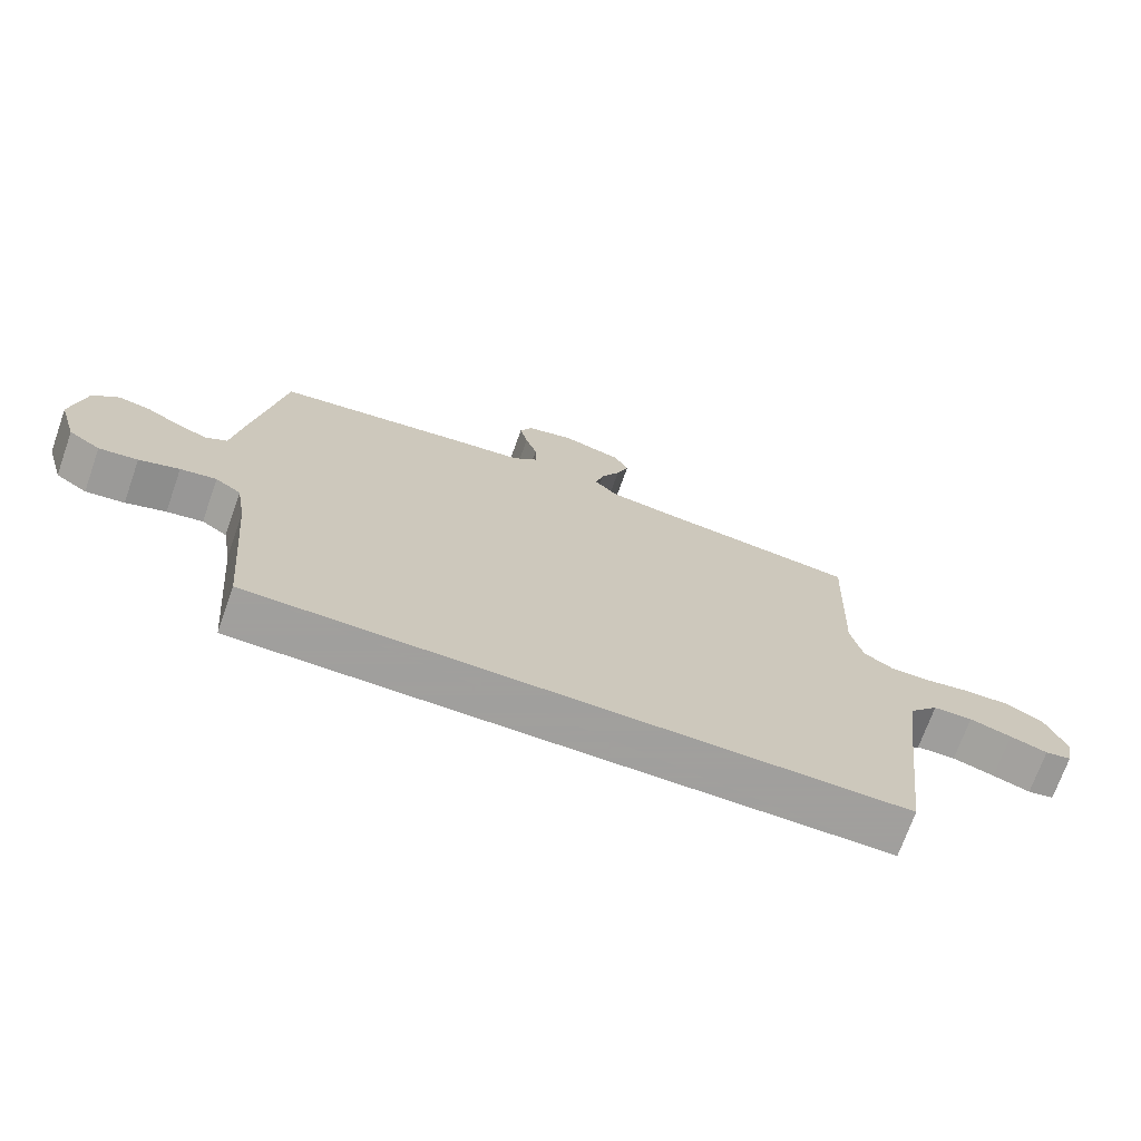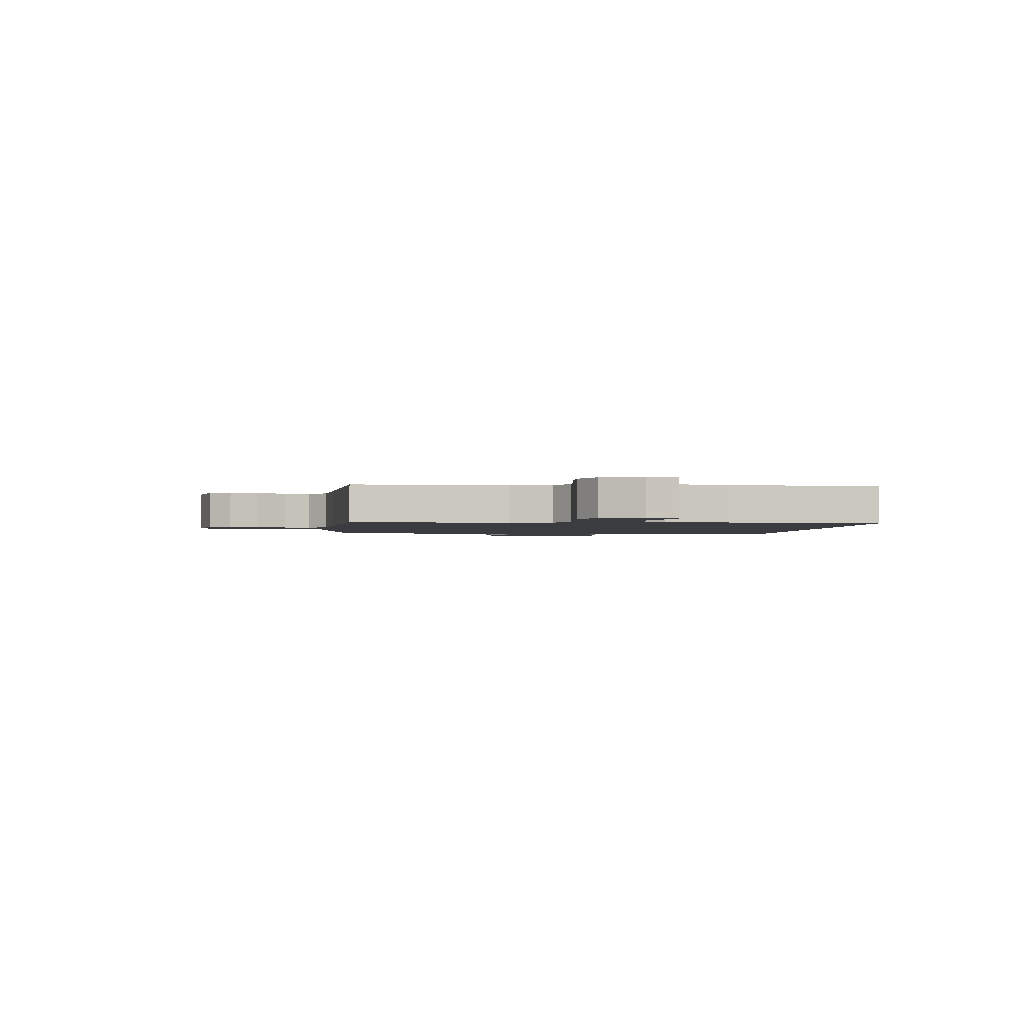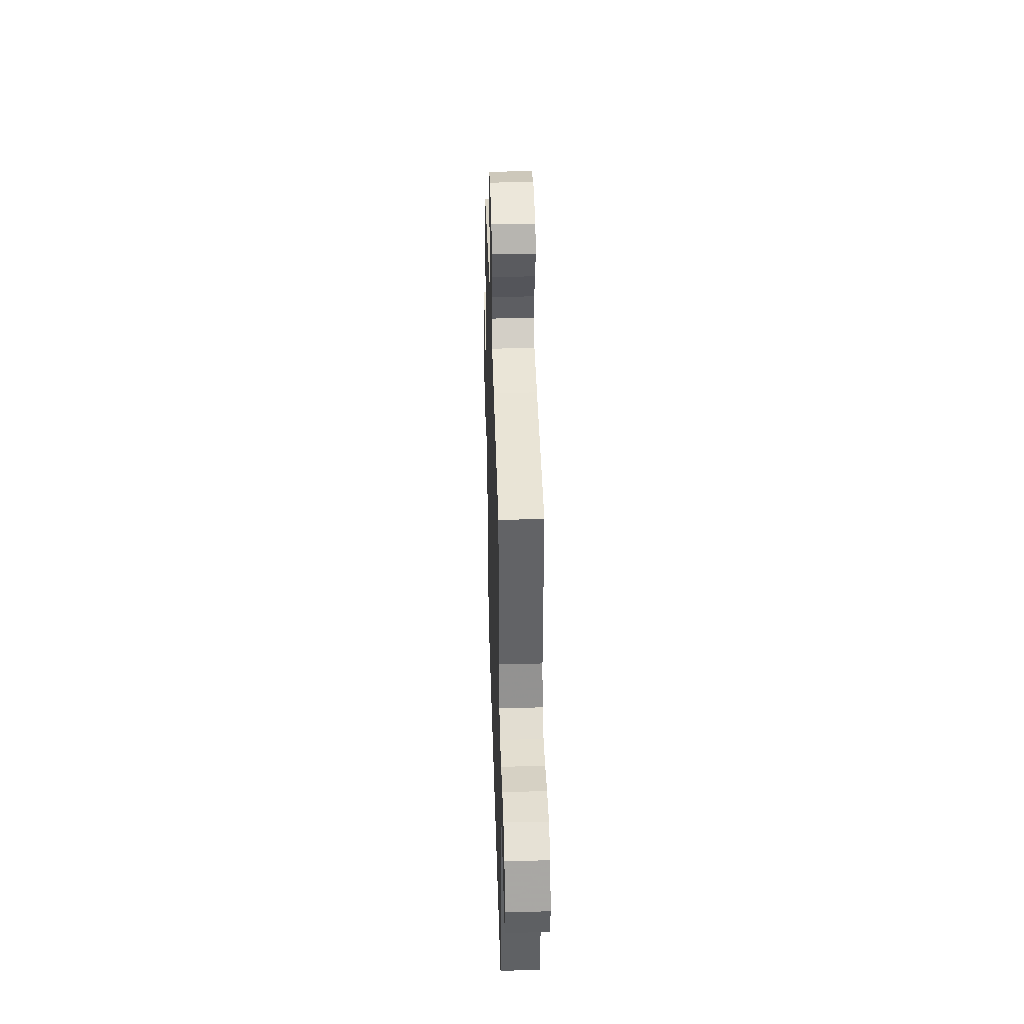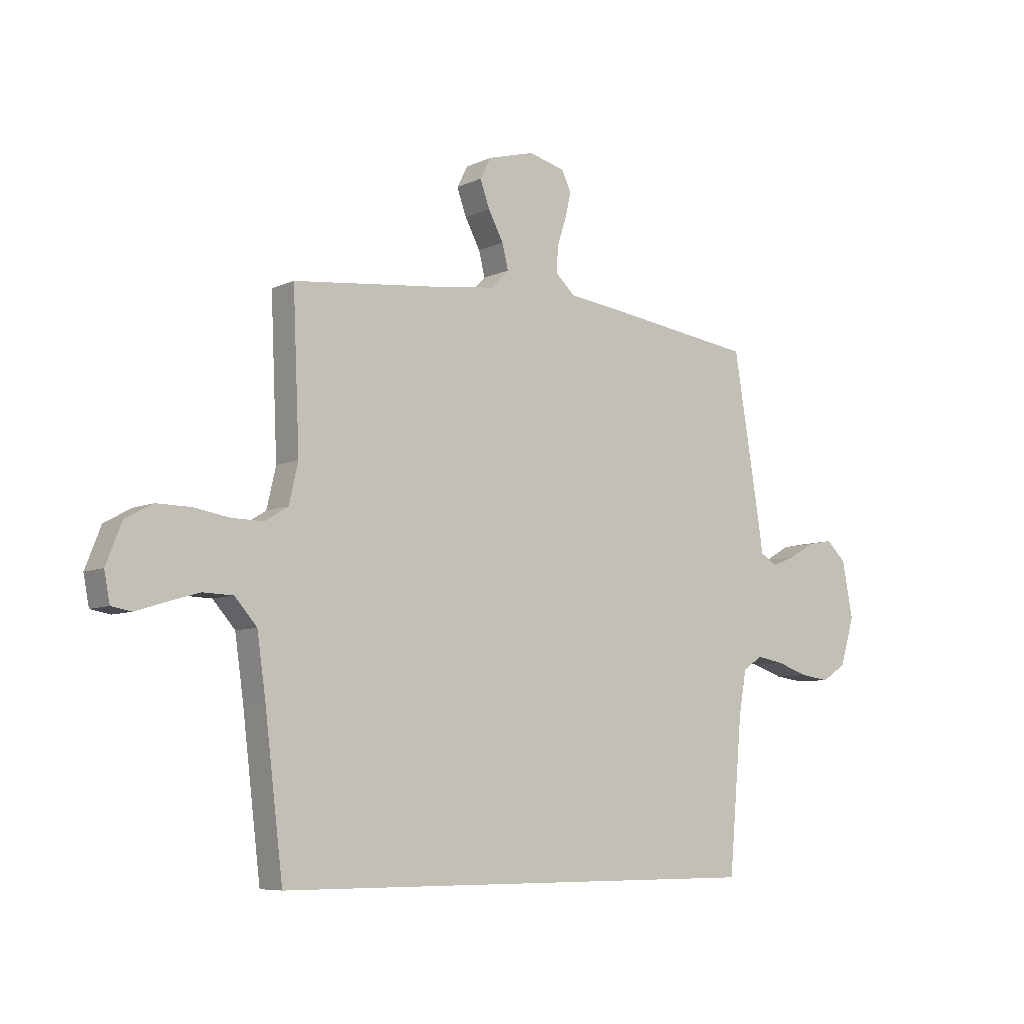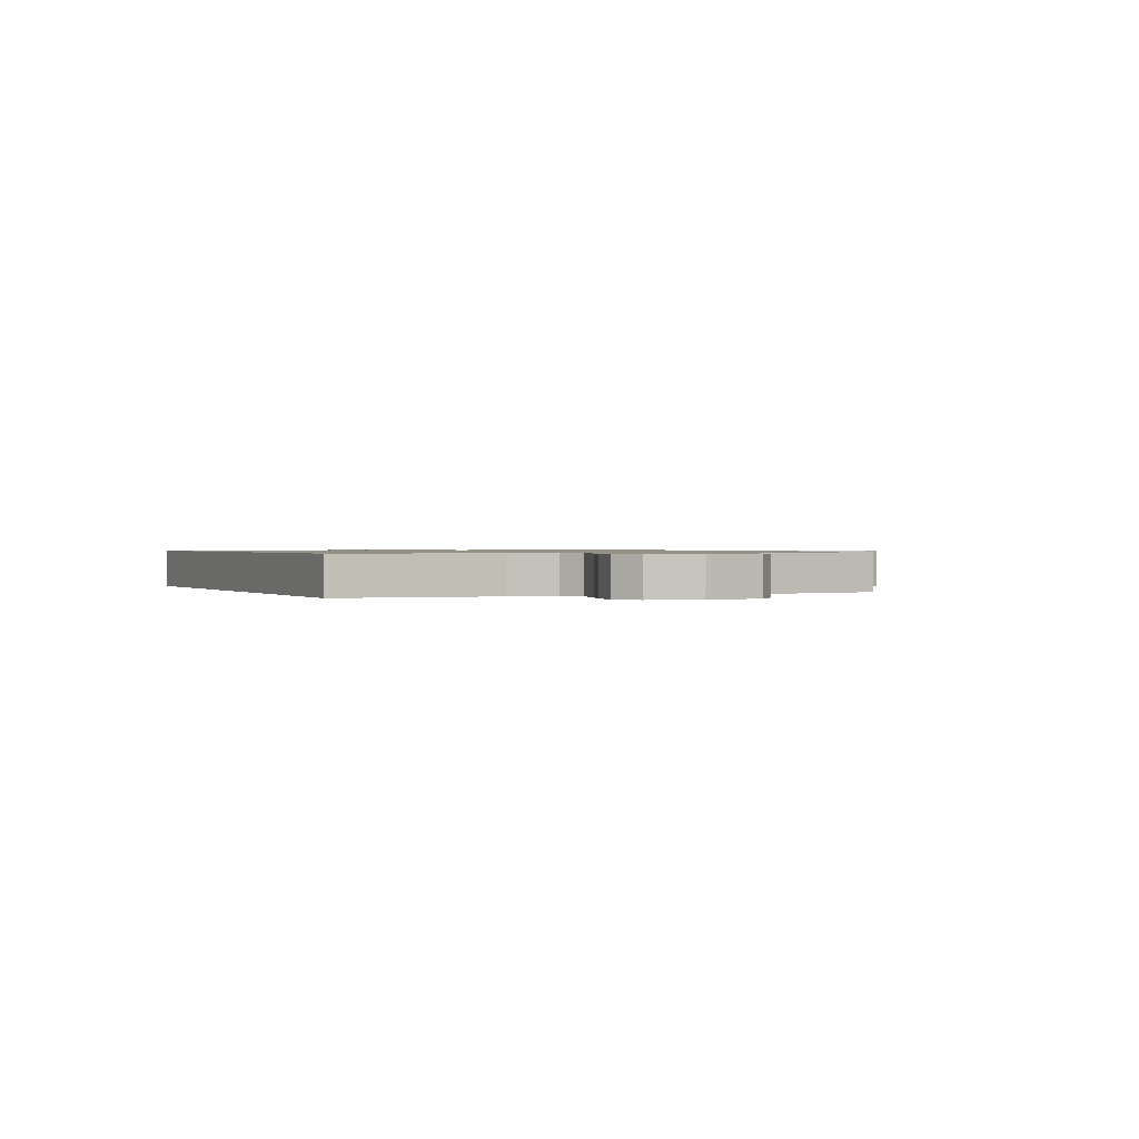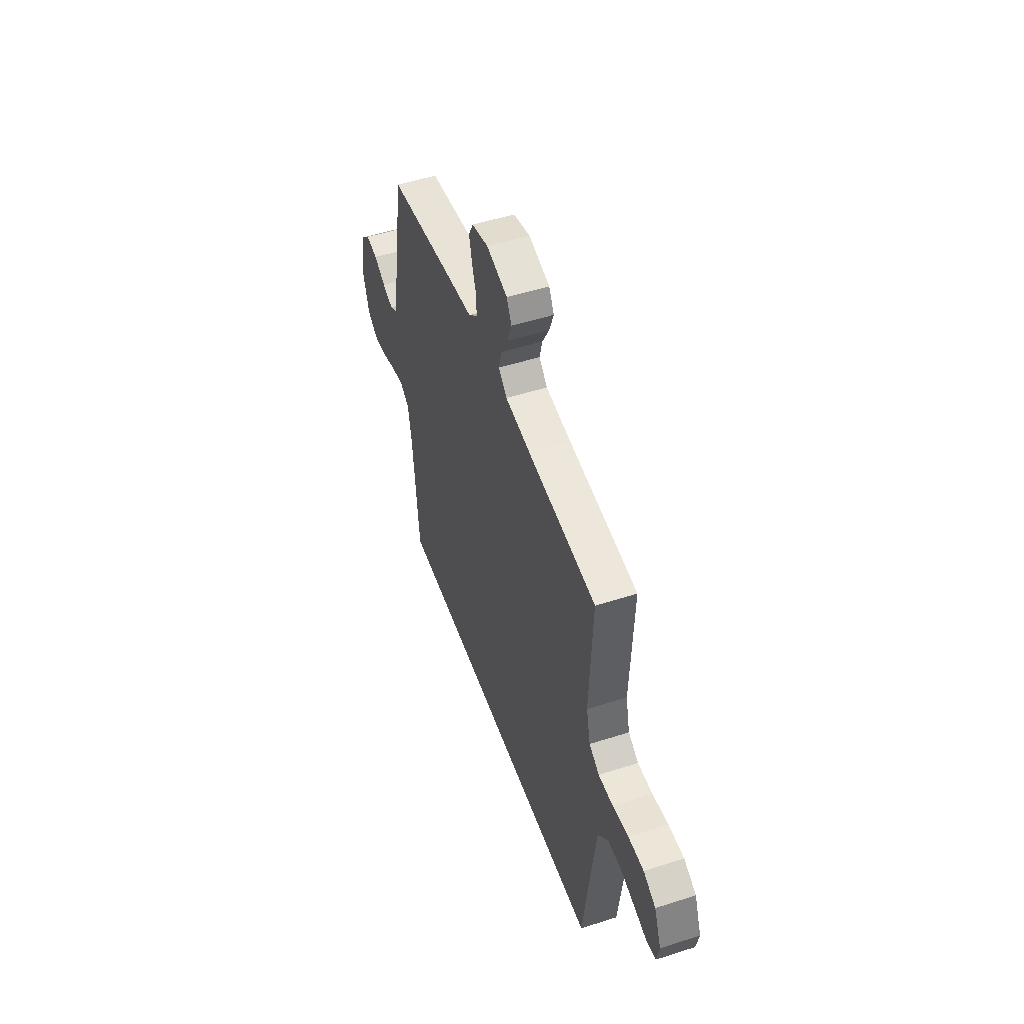
<metadata>
{"format":"obj","ext":"obj","renderer":"f3d","projection":"perspective","resolution":1024,"background":"white","views":[{"elev":-71.5,"azim":-19.5,"up":"+Z"},{"elev":-1.8,"azim":84.7,"up":"+Y"},{"elev":36.8,"azim":88.3,"up":"+Z"},{"elev":-7.1,"azim":142.6,"up":"+Z"},{"elev":0.8,"azim":-115.0,"up":"+Y"},{"elev":50.9,"azim":70.6,"up":"+Z"}]}
</metadata>
<code>
v -0.5 0.07 0.5
v -0.2 0.07 0.543
v -0.098 0.07 0.556
v -0.059 0.07 0.592
v -0.061 0.07 0.642
v -0.079 0.07 0.697
v -0.091 0.07 0.748
v -0.072 0.07 0.787
v 0 0.07 0.806
v 0.092 0.07 0.781
v 0.114 0.07 0.739
v 0.095 0.07 0.686
v 0.065 0.07 0.63
v 0.053 0.07 0.581
v 0.089 0.07 0.545
v 0.2 0.07 0.531
v 0.5 0.07 0.5
v 0.487 0.07 0.2
v 0.505 0.07 0.122
v 0.55 0.07 0.094
v 0.614 0.07 0.095
v 0.684 0.07 0.107
v 0.752 0.07 0.108
v 0.806 0.07 0.079
v 0.837 0.07 0
v 0.826 0.07 -0.058
v 0.786 0.07 -0.065
v 0.729 0.07 -0.047
v 0.665 0.07 -0.028
v 0.605 0.07 -0.03
v 0.561 0.07 -0.08
v 0.544 0.07 -0.2
v 0.508 0.07 -0.5
v -0.472 0.07 -0.5
v -0.498 0.07 -0.2
v -0.513 0.07 -0.112
v -0.552 0.07 -0.086
v -0.607 0.07 -0.096
v -0.668 0.07 -0.117
v -0.727 0.07 -0.125
v -0.775 0.07 -0.094
v -0.803 0.07 0
v -0.782 0.07 0.112
v -0.743 0.07 0.149
v -0.693 0.07 0.14
v -0.642 0.07 0.111
v -0.595 0.07 0.093
v -0.562 0.07 0.113
v -0.549 0.07 0.2
v -0.5 0 0.5
v -0.2 0 0.543
v -0.098 0 0.556
v -0.059 0 0.592
v -0.061 0 0.642
v -0.079 0 0.697
v -0.091 0 0.748
v -0.072 0 0.787
v 0 0 0.806
v 0.092 0 0.781
v 0.114 0 0.739
v 0.095 0 0.686
v 0.065 0 0.63
v 0.053 0 0.581
v 0.089 0 0.545
v 0.2 0 0.531
v 0.5 0 0.5
v 0.487 0 0.2
v 0.505 0 0.122
v 0.55 0 0.094
v 0.614 0 0.095
v 0.684 0 0.107
v 0.752 0 0.108
v 0.806 0 0.079
v 0.837 0 0
v 0.826 0 -0.058
v 0.786 0 -0.065
v 0.729 0 -0.047
v 0.665 0 -0.028
v 0.605 0 -0.03
v 0.561 0 -0.08
v 0.544 0 -0.2
v 0.508 0 -0.5
v -0.472 0 -0.5
v -0.498 0 -0.2
v -0.513 0 -0.112
v -0.552 0 -0.086
v -0.607 0 -0.096
v -0.668 0 -0.117
v -0.727 0 -0.125
v -0.775 0 -0.094
v -0.803 0 0
v -0.782 0 0.112
v -0.743 0 0.149
v -0.693 0 0.14
v -0.642 0 0.111
v -0.595 0 0.093
v -0.562 0 0.113
v -0.549 0 0.2
f 48 49 1 2
f 43 44 45 46
f 43 46 47
f 42 43 47
f 41 42 47
f 38 39 40 41
f 37 38 41 47
f 36 37 47 48
f 32 33 34 35
f 31 32 35 36
f 30 31 36 48
f 25 26 27 28
f 25 28 29
f 21 22 23 24
f 20 21 24 25
f 16 17 18
f 15 16 18 19
f 14 15 19
f 10 11 12 13
f 10 13 14
f 9 10 14
f 8 9 14
f 5 6 7 8
f 5 8 14
f 4 5 14 19
f 30 48 2 3
f 20 25 29 30
f 19 20 30
f 3 4 19 30
f 51 50 98 97
f 95 94 93 92
f 96 95 92
f 96 92 91
f 96 91 90
f 90 89 88 87
f 96 90 87 86
f 97 96 86 85
f 84 83 82 81
f 85 84 81 80
f 97 85 80 79
f 77 76 75 74
f 78 77 74
f 73 72 71 70
f 74 73 70 69
f 67 66 65
f 68 67 65 64
f 68 64 63
f 62 61 60 59
f 63 62 59
f 63 59 58
f 63 58 57
f 57 56 55 54
f 63 57 54
f 68 63 54 53
f 52 51 97 79
f 79 78 74 69
f 79 69 68
f 79 68 53 52
f 1 50 51 2
f 2 51 52 3
f 3 52 53 4
f 4 53 54 5
f 5 54 55 6
f 6 55 56 7
f 7 56 57 8
f 8 57 58 9
f 9 58 59 10
f 10 59 60 11
f 11 60 61 12
f 12 61 62 13
f 13 62 63 14
f 14 63 64 15
f 15 64 65 16
f 16 65 66 17
f 17 66 67 18
f 18 67 68 19
f 19 68 69 20
f 20 69 70 21
f 21 70 71 22
f 22 71 72 23
f 23 72 73 24
f 24 73 74 25
f 25 74 75 26
f 26 75 76 27
f 27 76 77 28
f 28 77 78 29
f 29 78 79 30
f 30 79 80 31
f 31 80 81 32
f 32 81 82 33
f 33 82 83 34
f 34 83 84 35
f 35 84 85 36
f 36 85 86 37
f 37 86 87 38
f 38 87 88 39
f 39 88 89 40
f 40 89 90 41
f 41 90 91 42
f 42 91 92 43
f 43 92 93 44
f 44 93 94 45
f 45 94 95 46
f 46 95 96 47
f 47 96 97 48
f 48 97 98 49
f 49 98 50 1

</code>
